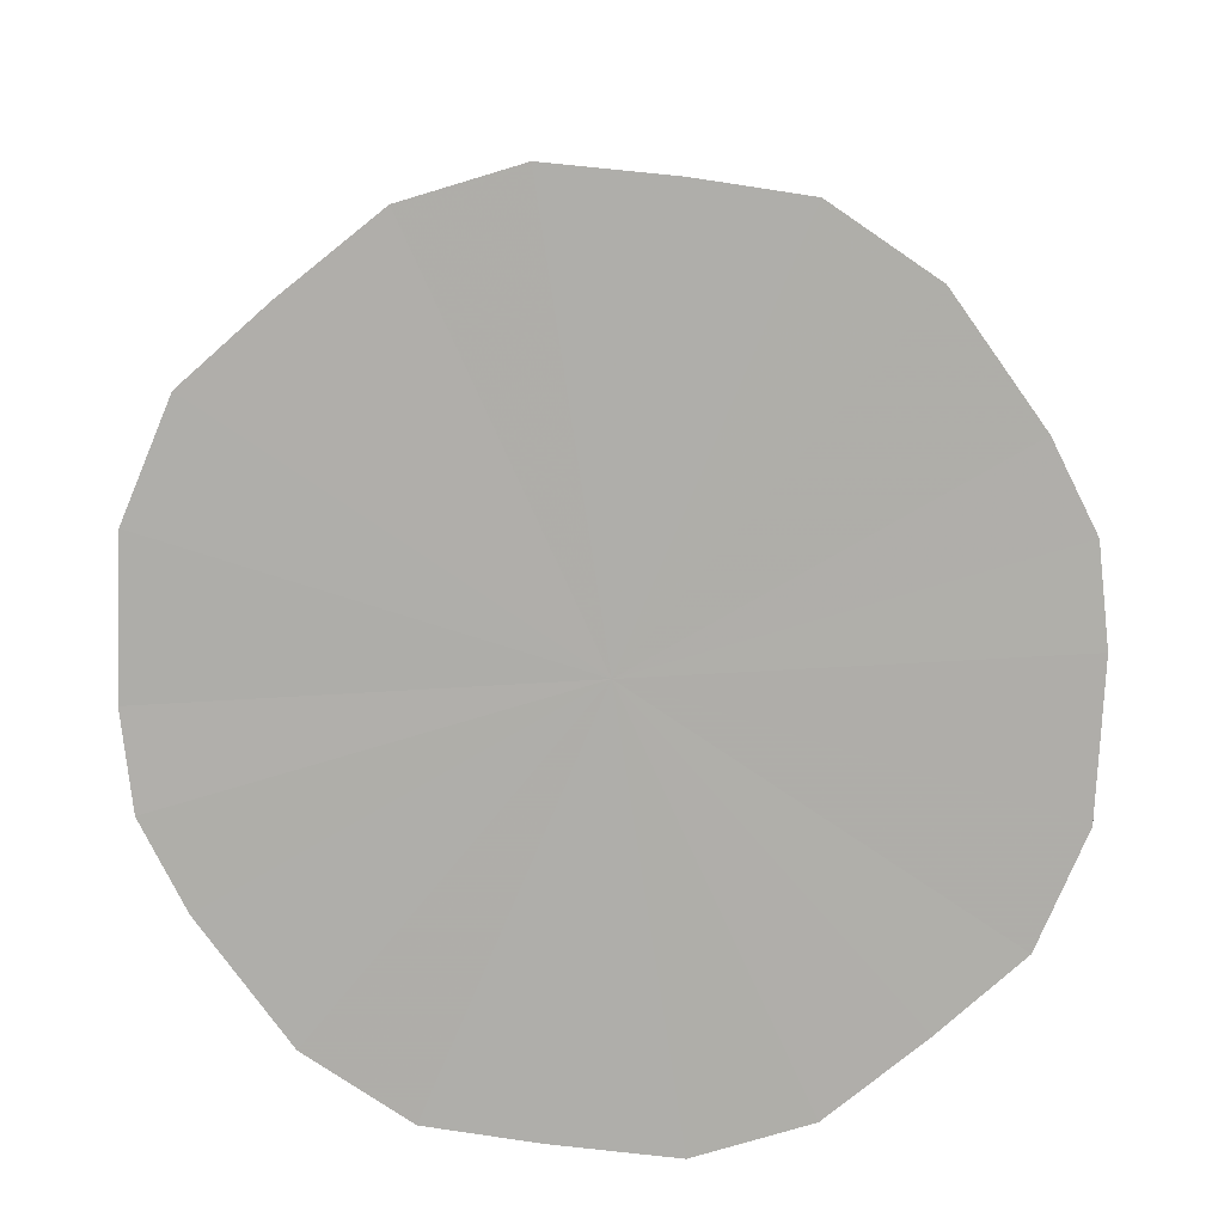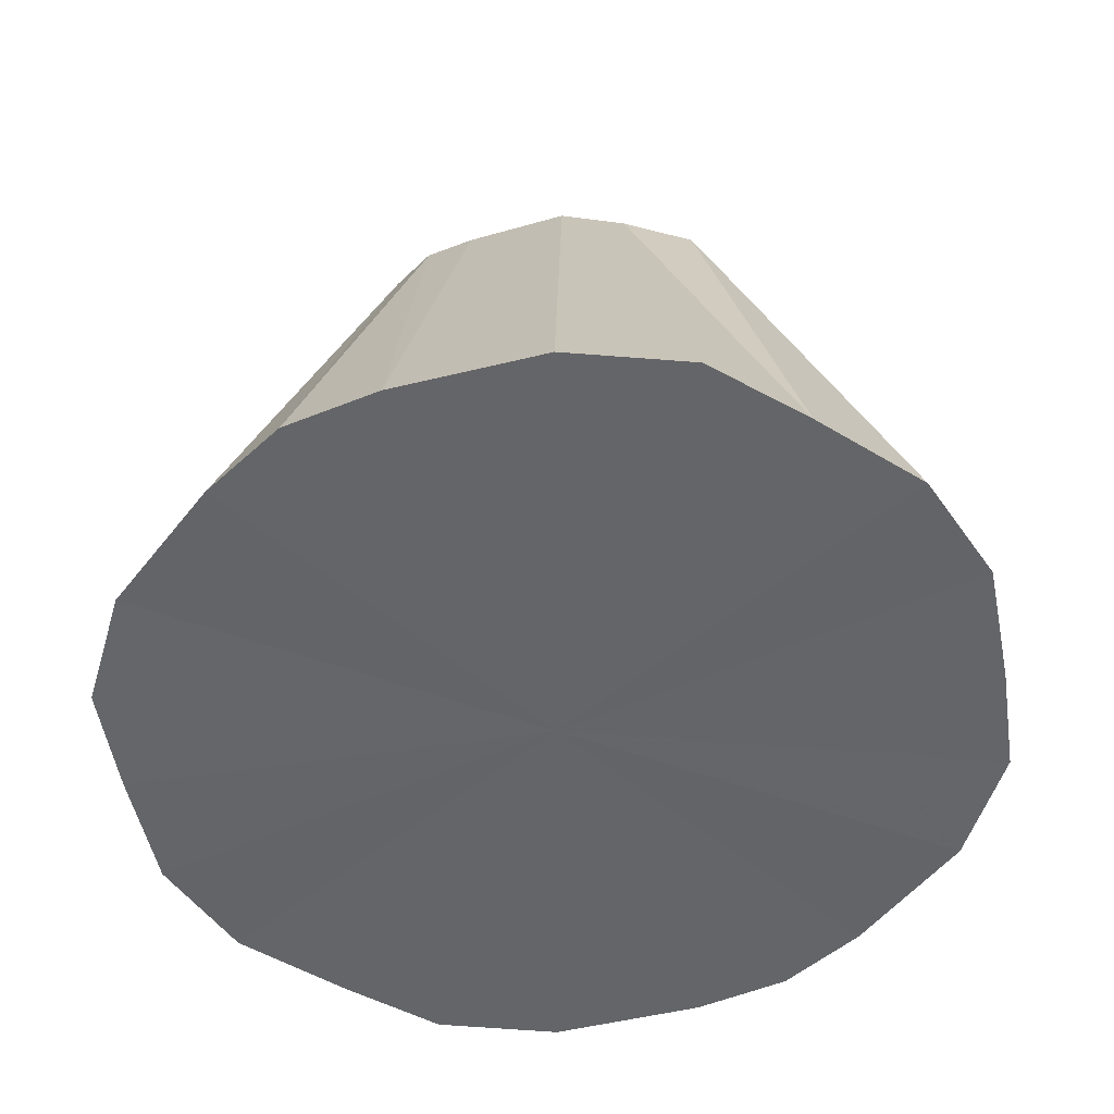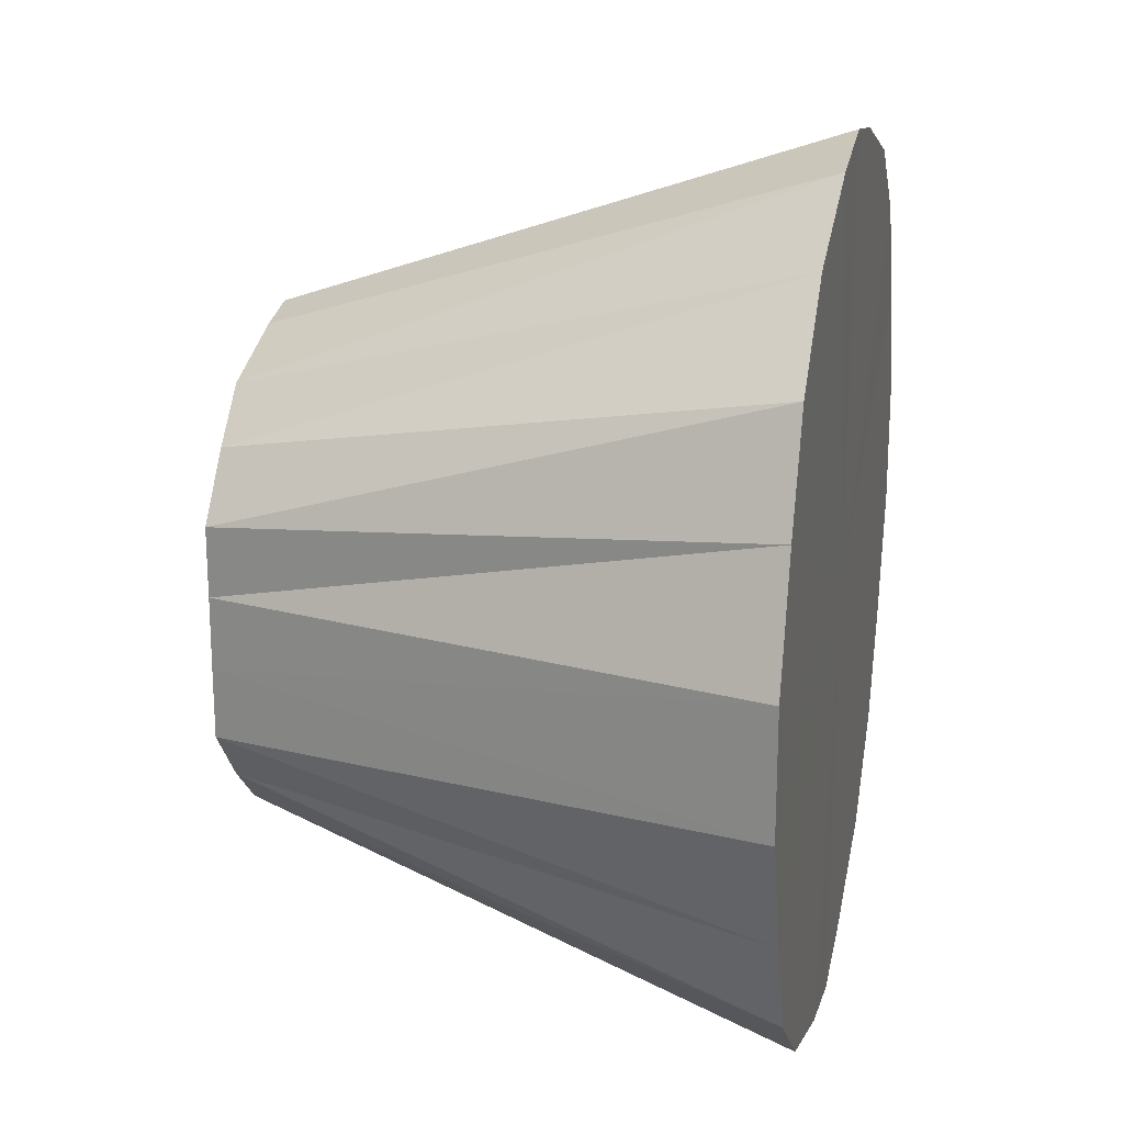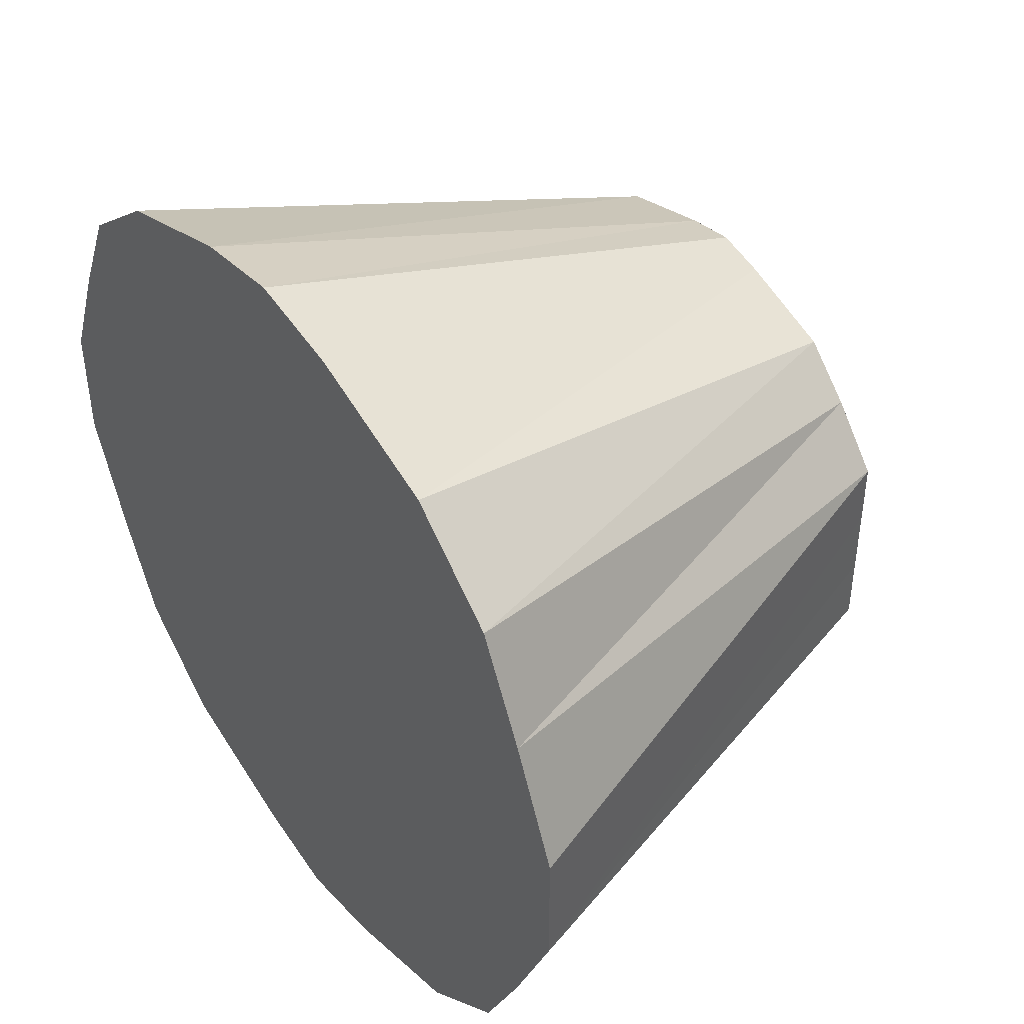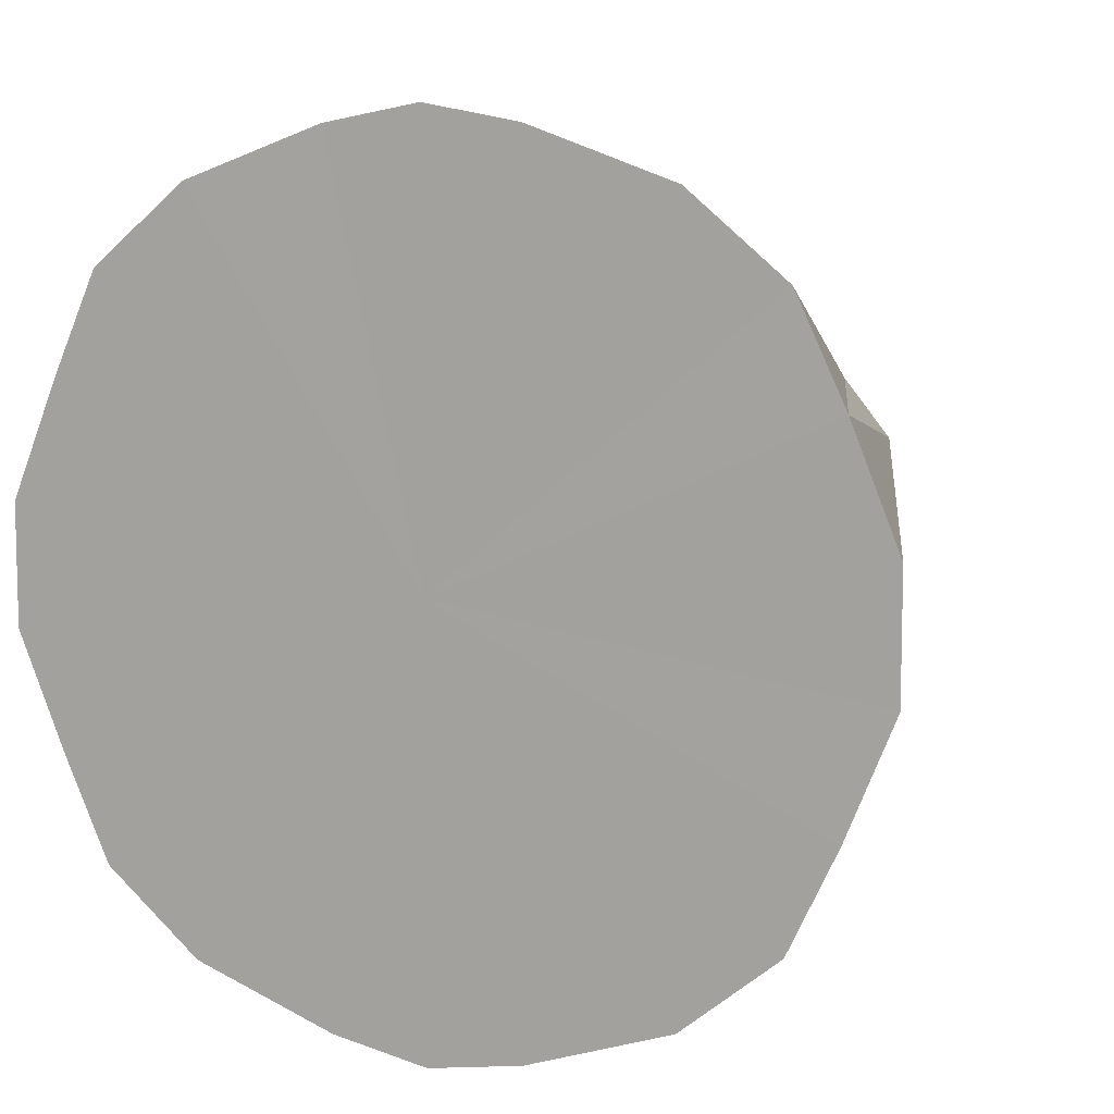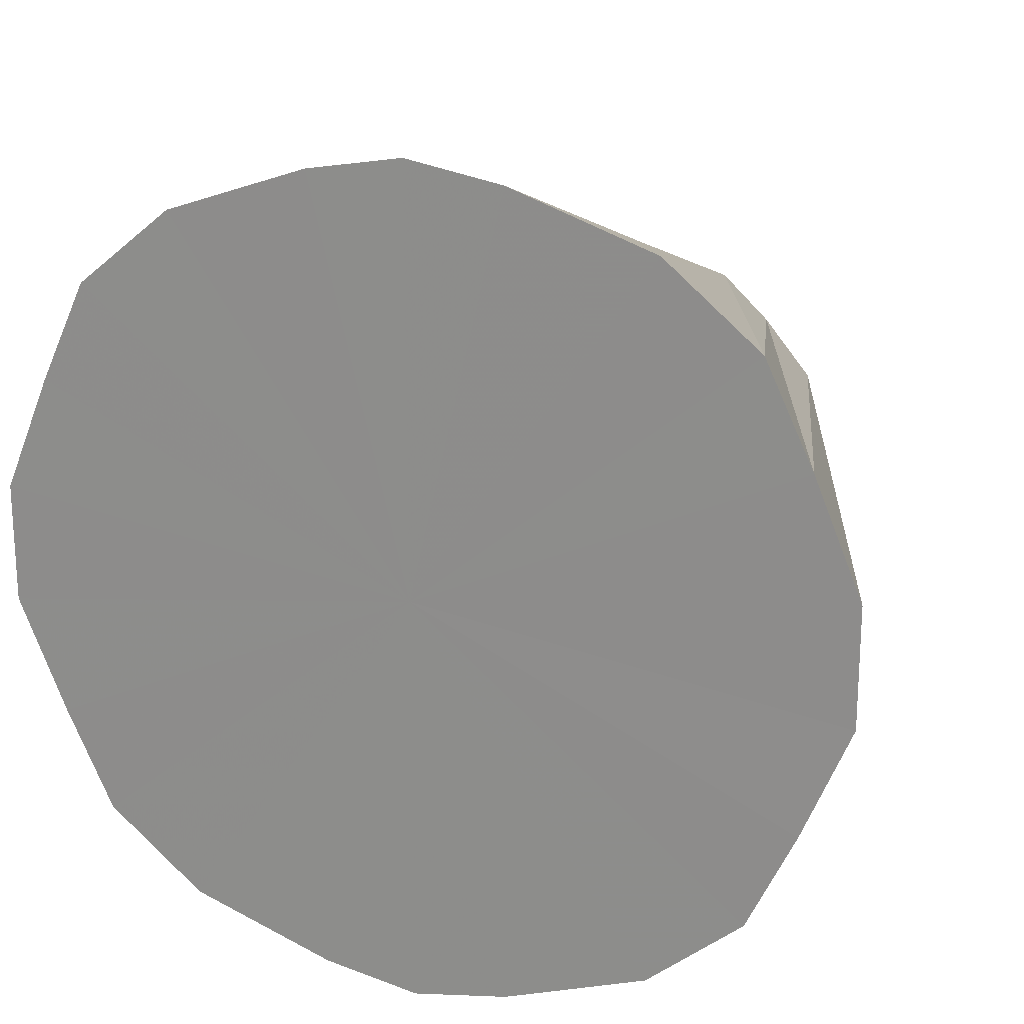
<metadata>
{"format":"obj","ext":"obj","renderer":"f3d","projection":"perspective","resolution":1024,"background":"white","views":[{"elev":-77.6,"azim":-73.5,"up":"+Y"},{"elev":-51.5,"azim":34.1,"up":"+Y"},{"elev":20.5,"azim":-77.8,"up":"+Z"},{"elev":44.5,"azim":54.9,"up":"+Z"},{"elev":8.7,"azim":25.8,"up":"+Z"},{"elev":20.1,"azim":21.3,"up":"+Z"}]}
</metadata>
<code>
o 27867
v 2242 1866 7.395
v 2242 1866 7.392
v 2242 1866 7.357
v 2242 1866 7.381
v 2242 1866 7.355
v 2242 1866 7.392
v 2242 1866 7.365
v 2242 1866 7.349
v 2242 1866 7.381
v 2242 1866 7.307
v 2242 1866 7.395
v 2242 1866 7.355
v 2242 1866 7.392
v 2242 1866 7.365
v 2242 1866 7.34
v 2242 1866 7.344
v 2242 1866 7.392
v 2242 1866 7.349
v 2242 1866 7.381
v 2242 1866 7.32
v 2242 1866 7.328
v 2242 1866 7.344
v 2242 1866 7.381
v 2242 1866 7.34
v 2242 1866 7.365
v 2242 1866 7.32
v 2242 1866 7.314
v 2242 1866 7.295
v 2242 1866 7.365
v 2242 1866 7.328
v 2242 1866 7.344
v 2242 1866 7.271
v 2242 1866 7.3
v 2242 1866 7.295
v 2242 1866 7.344
v 2242 1866 7.314
v 2242 1866 7.32
v 2242 1866 7.271
v 2242 1866 7.286
v 2242 1866 7.249
v 2242 1866 7.32
v 2242 1866 7.3
v 2242 1866 7.295
v 2242 1866 7.233
v 2242 1866 7.274
v 2242 1866 7.249
v 2242 1866 7.295
v 2242 1866 7.286
v 2242 1866 7.271
v 2242 1866 7.233
v 2242 1866 7.265
v 2242 1866 7.223
v 2242 1866 7.271
v 2242 1866 7.274
v 2242 1866 7.249
v 2242 1866 7.219
v 2242 1866 7.259
v 2242 1866 7.223
v 2242 1866 7.265
v 2242 1866 7.249
v 2242 1866 7.233
v 2242 1866 7.259
v 2242 1866 7.233
v 2242 1866 7.223
v 2242 1866 7.257
v 2242 1866 7.223
v 2242 1866 7.219
v 2242 1866 7.395
v 2242 1866 7.307
v 2242 1866 7.392
v 2242 1866 7.381
v 2242 1866 7.392
v 2242 1866 7.365
v 2242 1866 7.381
v 2242 1866 7.344
v 2242 1866 7.365
v 2242 1866 7.32
v 2242 1866 7.344
v 2242 1866 7.295
v 2242 1866 7.32
v 2242 1866 7.271
v 2242 1866 7.295
v 2242 1866 7.249
v 2242 1866 7.271
v 2242 1866 7.233
v 2242 1866 7.249
v 2242 1866 7.223
v 2242 1866 7.233
v 2242 1866 7.219
v 2242 1866 7.223
f 1 2 3
f 2 4 5
f 6 5 3
f 4 7 8
f 9 8 5
f 3 5 10
f 5 8 10
f 11 3 12
f 12 3 10
f 13 1 12
f 14 15 8
f 8 15 10
f 7 16 15
f 17 12 18
f 18 12 10
f 19 13 18
f 16 20 21
f 22 21 15
f 15 21 10
f 23 18 24
f 24 18 10
f 25 19 24
f 26 27 21
f 21 27 10
f 20 28 27
f 29 24 30
f 30 24 10
f 31 25 30
f 28 32 33
f 34 33 27
f 27 33 10
f 35 30 36
f 36 30 10
f 37 31 36
f 38 39 33
f 33 39 10
f 32 40 39
f 41 36 42
f 42 36 10
f 43 37 42
f 40 44 45
f 46 45 39
f 39 45 10
f 47 42 48
f 48 42 10
f 49 43 48
f 50 51 45
f 45 51 10
f 44 52 51
f 53 48 54
f 54 48 10
f 55 49 54
f 52 56 57
f 58 57 51
f 51 57 10
f 59 54 10
f 60 54 59
f 61 55 59
f 62 59 10
f 63 59 62
f 64 61 62
f 56 64 65
f 65 62 10
f 57 65 10
f 66 62 65
f 67 65 57
f 68 69 70
f 70 69 71
f 72 69 68
f 71 69 73
f 74 69 72
f 73 69 75
f 76 69 74
f 75 69 77
f 78 69 76
f 77 69 79
f 80 69 78
f 79 69 81
f 82 69 80
f 81 69 83
f 84 69 82
f 83 69 85
f 86 69 84
f 85 69 87
f 88 69 86
f 87 69 89
f 90 69 88
f 89 69 90

</code>
